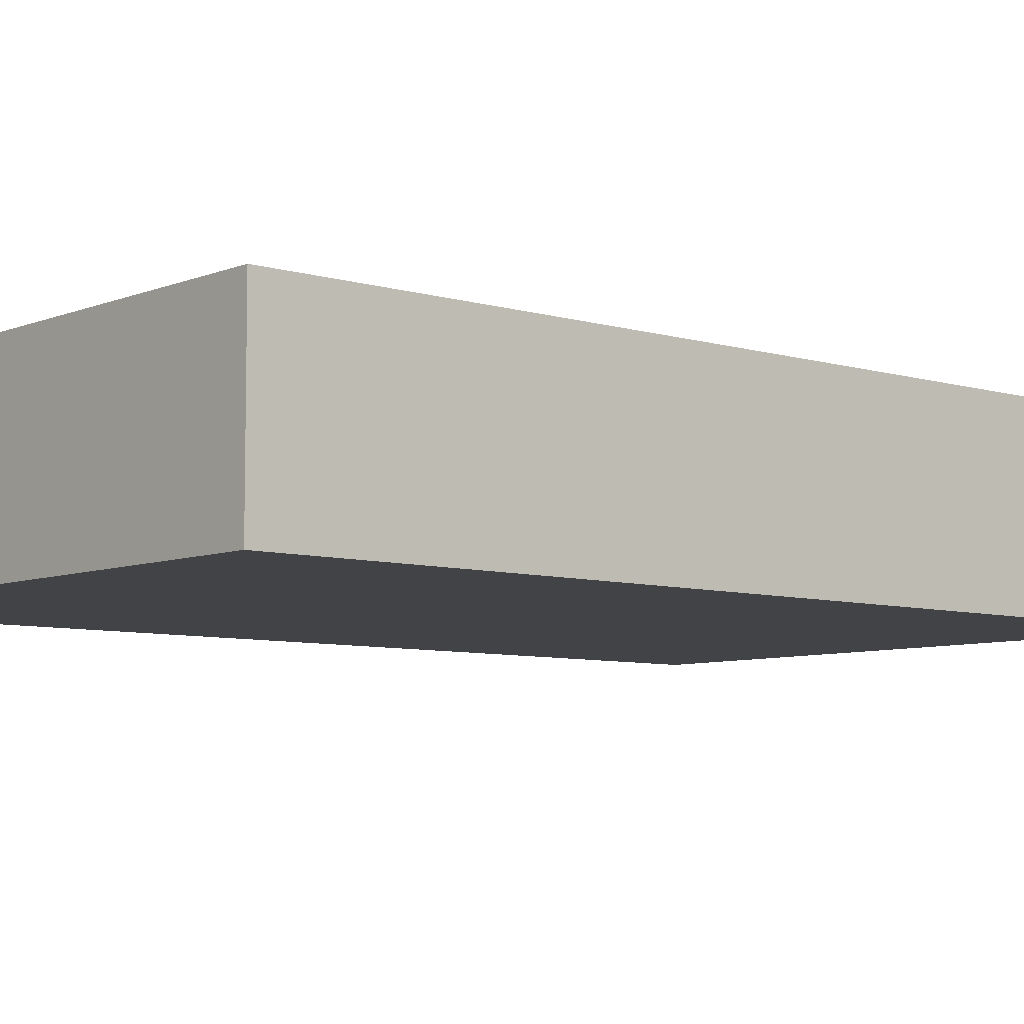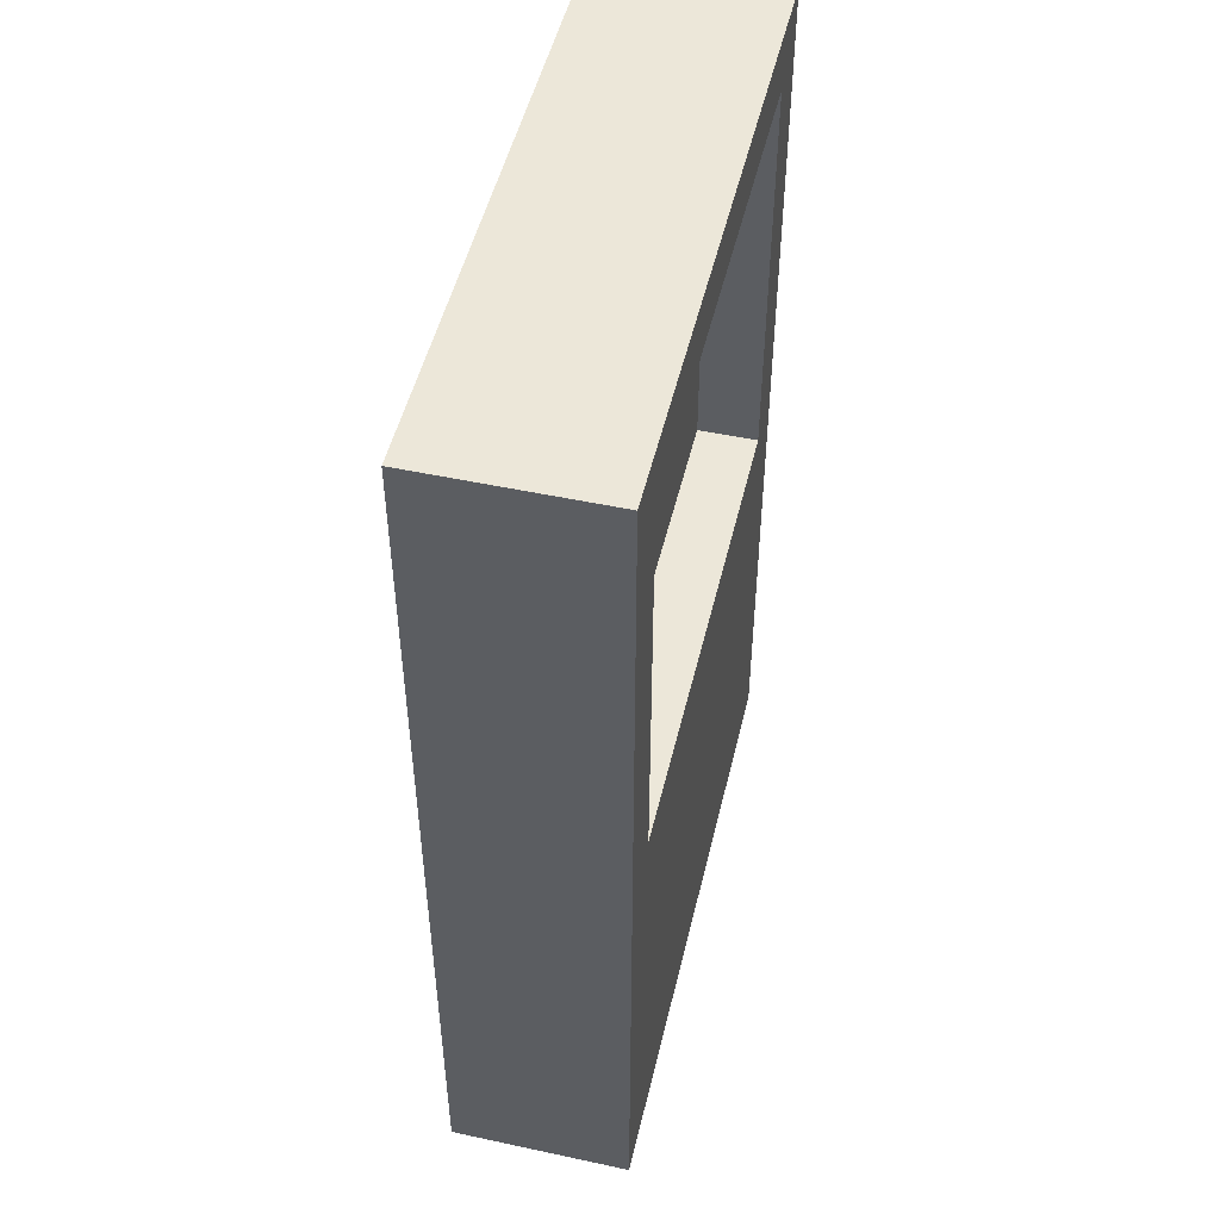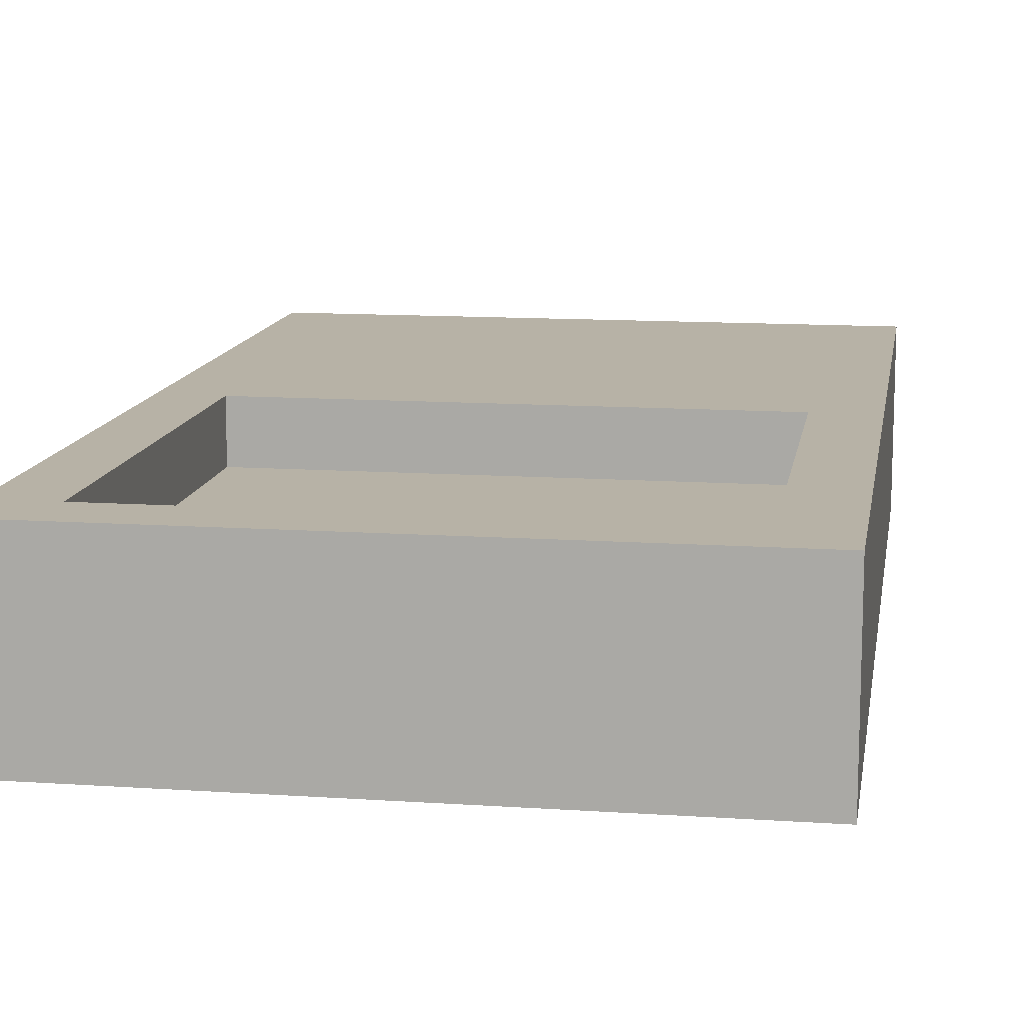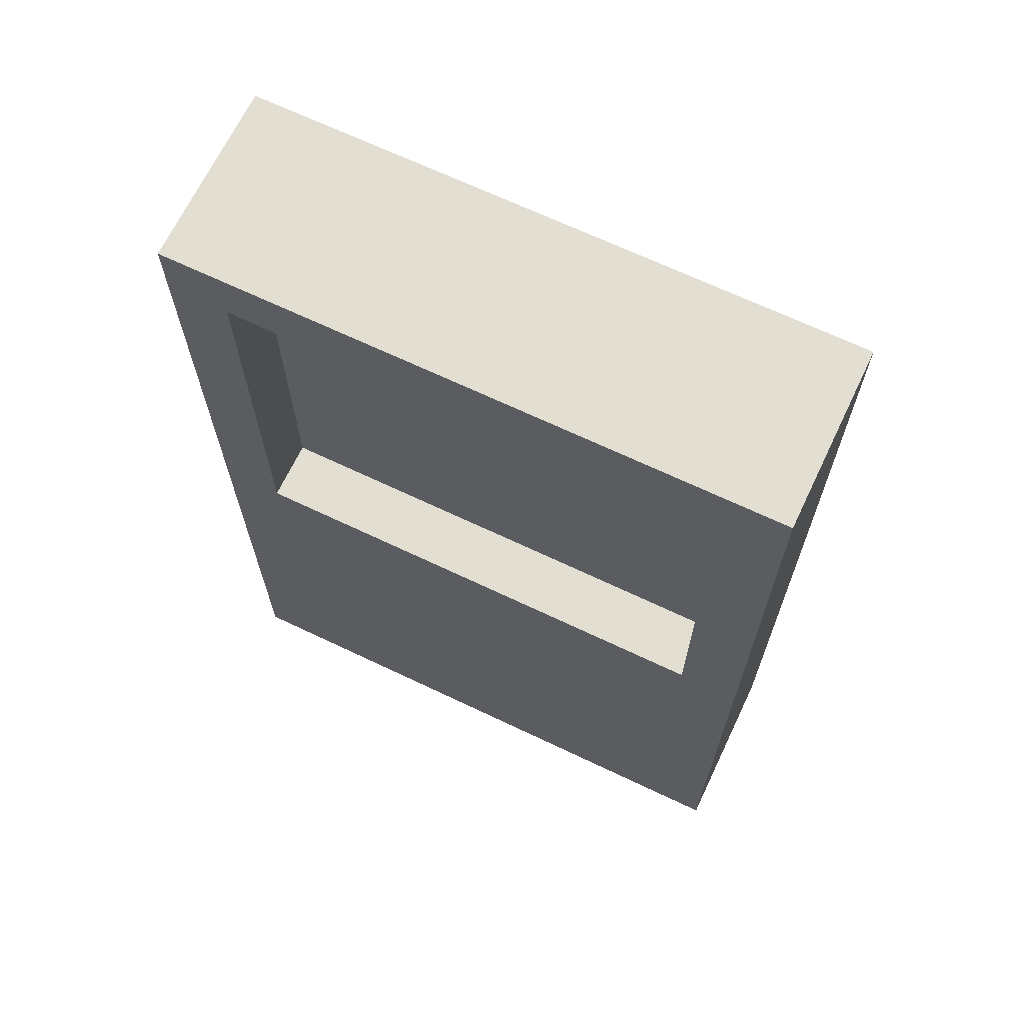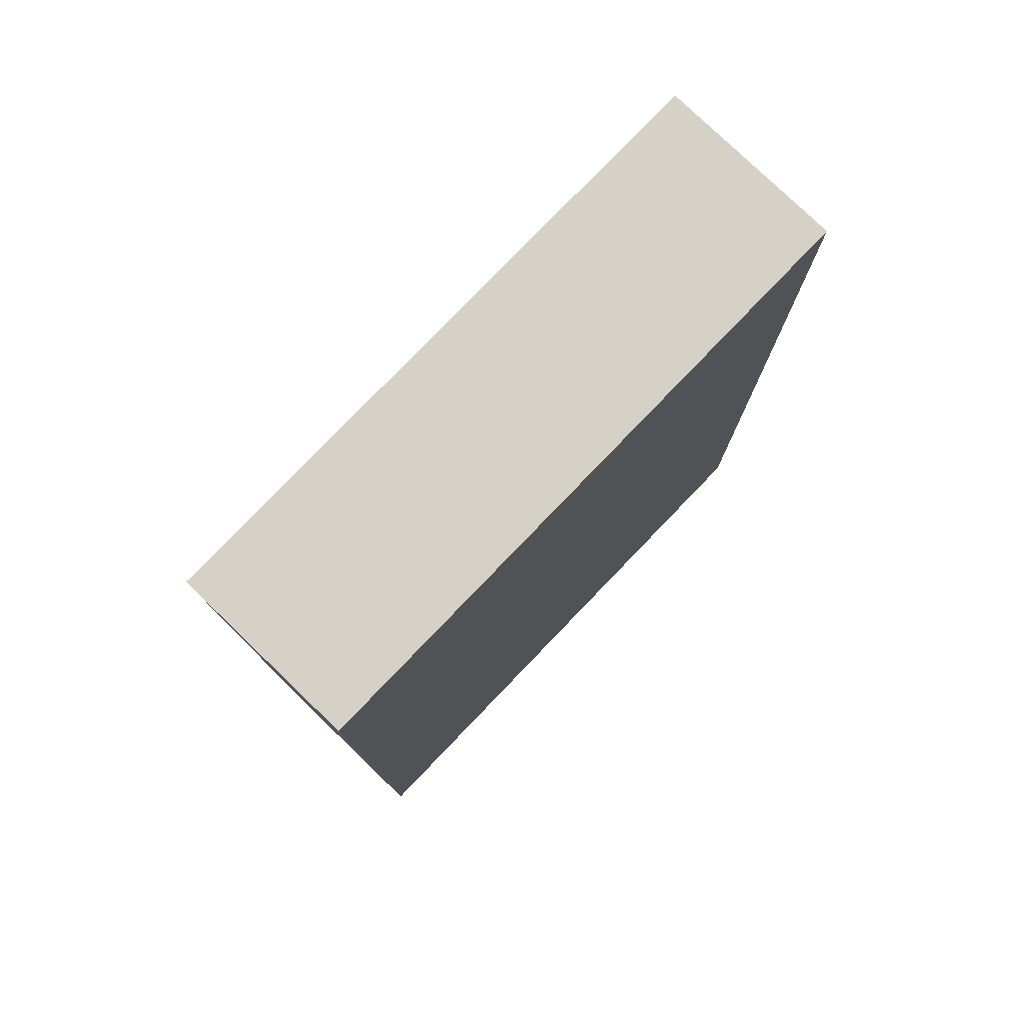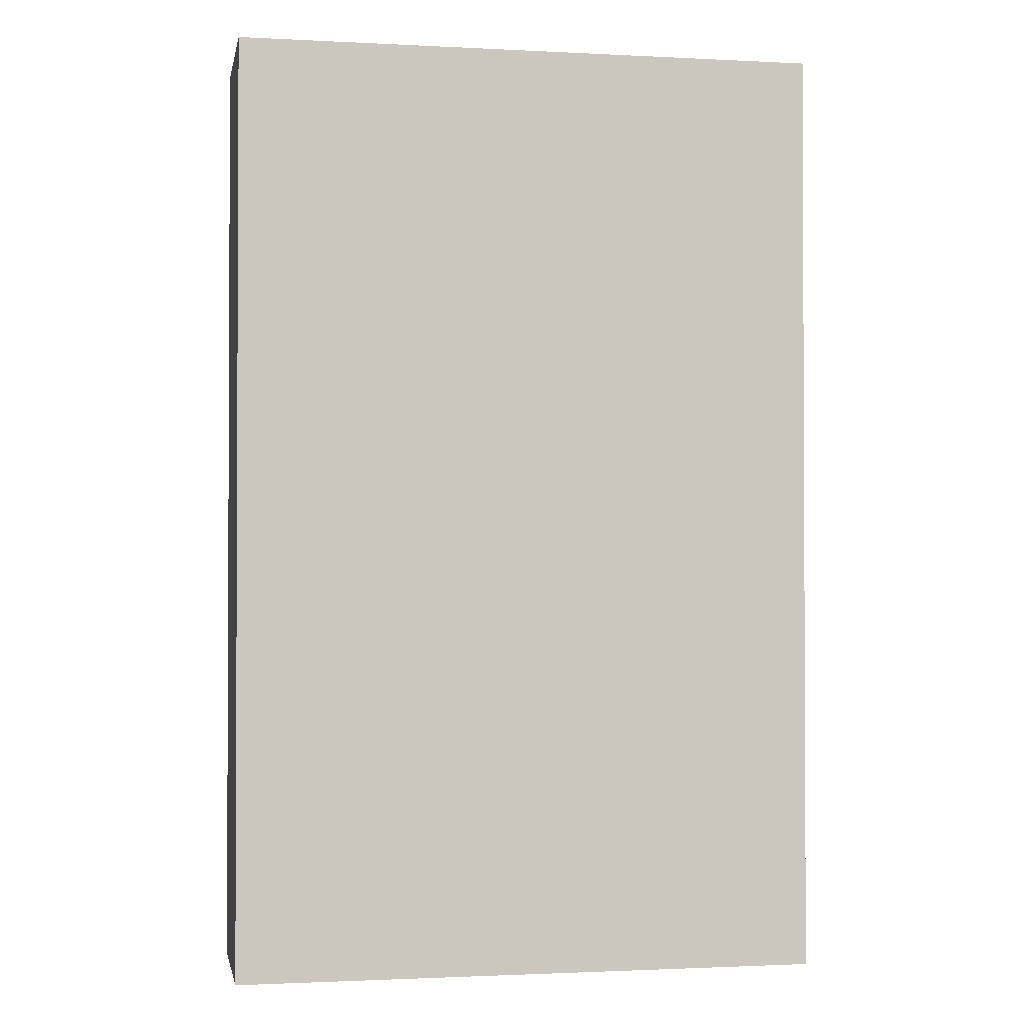
<metadata>
{"format":"obj","ext":"obj","renderer":"f3d","projection":"perspective","resolution":1024,"background":"white","views":[{"elev":-7.0,"azim":49.0,"up":"+Z"},{"elev":50.2,"azim":-76.7,"up":"+Y"},{"elev":12.4,"azim":-170.9,"up":"+Z"},{"elev":67.8,"azim":25.5,"up":"+Y"},{"elev":78.9,"azim":133.9,"up":"+Y"},{"elev":-1.5,"azim":169.4,"up":"+Y"}]}
</metadata>
<code>
g SacredTablet
v -10 0 7
v -10 0 4
v -10 8 6
v -10 8 5
v -10 9 6
v -10 9 5
v -10 10 6
v -10 10 5
v -10 11 6
v -10 11 5
v -10 12 6
v -10 12 5
v -10 13 6
v -10 13 5
v -10 14 6
v -10 14 5
v -10 15 6
v -10 15 5
v -10 16 7
v -10 16 4
v -1 8 7
v -1 8 6
v -1 15 7
v -1 15 6
v -9 8 7
v -9 8 6
v -9 15 7
v -9 15 6
v 0 0 7
v 0 0 4
v 0 7 6
v 0 7 5
v 0 8 6
v 0 8 5
v 0 8 4
v 0 9 5
v 0 9 4
v 0 16 7
v 0 16 4
v -10 0 7
v -10 16 7
v -9 2 7
v -9 3 7
v -9 8 7
v -9 15 7
v -8 2 7
v -8 3 7
v -8 4 7
v -8 5 7
v -8 7 7
v -7 0 7
v -7 1 7
v -7 3 7
v -7 4 7
v -7 5 7
v -7 7 7
v -6 0 7
v -6 1 7
v -6 3 7
v -6 4 7
v -6 5 7
v -5 2 7
v -5 3 7
v -4 1 7
v -4 2 7
v -4 3 7
v -4 4 7
v -4 5 7
v -4 6 7
v -3 2 7
v -3 3 7
v -3 4 7
v -3 5 7
v -3 6 7
v -2 1 7
v -2 2 7
v -2 3 7
v -2 4 7
v -2 5 7
v -1 1 7
v -1 2 7
v -1 8 7
v -1 15 7
v 0 0 7
v 0 16 7
v -9 8 6
v -9 15 6
v -1 8 6
v -1 15 6
v -10 0 4
v -10 16 4
v -9 1 4
v -9 3 4
v -9 13 4
v -9 14 4
v -8 1 4
v -8 3 4
v -8 4 4
v -8 8 4
v -8 10 4
v -8 12 4
v -8 13 4
v -8 14 4
v -7 2 4
v -7 3 4
v -7 4 4
v -7 7 4
v -7 8 4
v -7 9 4
v -7 10 4
v -7 12 4
v -7 13 4
v -7 14 4
v -6 2 4
v -6 3 4
v -6 4 4
v -6 7 4
v -6 8 4
v -6 9 4
v -6 12 4
v -6 13 4
v -6 14 4
v -5 2 4
v -5 3 4
v -5 4 4
v -4 2 4
v -4 3 4
v -4 4 4
v -4 7 4
v -4 8 4
v -3 3 4
v -3 4 4
v -3 5 4
v -3 6 4
v -3 7 4
v -3 8 4
v -2 4 4
v -2 5 4
v -2 6 4
v -2 7 4
v -2 8 4
v -1 7 4
v -1 8 4
v -1 9 4
v 0 0 4
v 0 8 4
v 0 9 4
v 0 16 4
v -10 0 7
v -7 0 7
v -6 0 7
v 0 0 7
v -7 0 6
v -6 0 6
v -10 0 4
v 0 0 4
v -9 15 7
v -1 15 7
v -9 15 6
v -1 15 6
v -9 8 7
v -1 8 7
v -9 8 6
v -1 8 6
v -10 16 7
v 0 16 7
v -9 16 6
v -8 16 6
v -7 16 6
v -6 16 6
v -4 16 6
v -3 16 6
v -2 16 6
v -1 16 6
v -9 16 5
v -8 16 5
v -7 16 5
v -6 16 5
v -4 16 5
v -3 16 5
v -2 16 5
v -1 16 5
v -10 16 4
v 0 16 4
f 3 2 1
f 4 2 3
f 5 3 1
f 5 4 3
f 6 2 4
f 6 4 5
f 7 5 1
f 7 6 5
f 8 2 6
f 8 6 7
f 9 7 1
f 9 8 7
f 10 2 8
f 10 8 9
f 11 9 1
f 11 10 9
f 12 2 10
f 12 10 11
f 13 11 1
f 13 12 11
f 14 2 12
f 14 12 13
f 15 13 1
f 15 14 13
f 16 2 14
f 16 14 15
f 17 15 1
f 17 16 15
f 18 2 16
f 18 16 17
f 19 17 1
f 19 18 17
f 20 2 18
f 20 18 19
f 23 22 21
f 24 22 23
f 25 26 27
f 27 26 28
f 29 30 31
f 31 30 32
f 29 31 33
f 31 32 33
f 32 30 34
f 33 32 34
f 34 30 35
f 33 34 36
f 34 35 36
f 36 35 37
f 29 33 38
f 33 36 38
f 36 37 38
f 38 37 39
f 42 41 40
f 43 41 42
f 44 41 43
f 45 41 44
f 46 42 40
f 46 43 42
f 47 44 43
f 47 43 46
f 48 44 47
f 49 44 48
f 50 44 49
f 51 46 40
f 51 47 46
f 52 47 51
f 53 48 47
f 53 47 52
f 54 49 48
f 54 48 53
f 55 50 49
f 55 49 54
f 56 44 50
f 56 50 55
f 57 52 51
f 58 54 53
f 58 52 57
f 58 53 52
f 59 54 58
f 60 55 54
f 60 54 59
f 61 56 55
f 61 55 60
f 62 59 58
f 63 60 59
f 63 59 62
f 63 61 60
f 64 62 58
f 64 58 57
f 65 63 62
f 65 62 64
f 66 61 63
f 66 63 65
f 67 61 66
f 68 56 61
f 68 61 67
f 69 56 68
f 70 65 64
f 70 66 65
f 71 67 66
f 71 66 70
f 72 68 67
f 72 67 71
f 73 69 68
f 73 68 72
f 74 56 69
f 74 69 73
f 75 70 64
f 75 64 57
f 76 71 70
f 76 70 75
f 77 72 71
f 77 71 76
f 78 73 72
f 78 72 77
f 79 74 73
f 79 73 78
f 80 76 75
f 80 75 57
f 81 77 76
f 81 76 80
f 81 78 77
f 81 79 78
f 82 56 74
f 82 79 81
f 82 44 56
f 82 74 79
f 83 41 45
f 84 82 81
f 84 83 82
f 84 81 80
f 84 80 57
f 85 41 83
f 85 83 84
f 88 87 86
f 89 87 88
f 90 91 92
f 92 91 93
f 93 91 94
f 94 91 95
f 90 92 96
f 92 93 96
f 93 94 97
f 96 93 97
f 97 94 98
f 98 94 99
f 99 94 100
f 100 94 101
f 94 95 102
f 101 94 102
f 95 91 103
f 102 95 103
f 96 97 104
f 97 98 105
f 104 97 105
f 98 99 106
f 105 98 106
f 106 99 107
f 99 100 108
f 107 99 108
f 108 100 109
f 100 101 110
f 109 100 110
f 101 102 111
f 110 101 111
f 102 103 112
f 111 102 112
f 103 91 113
f 112 103 113
f 96 104 114
f 104 105 114
f 106 107 115
f 114 105 115
f 105 106 115
f 115 107 116
f 107 108 117
f 116 107 117
f 108 109 118
f 117 108 118
f 109 110 119
f 118 109 119
f 110 111 119
f 111 112 120
f 119 111 120
f 112 113 121
f 120 112 121
f 113 91 122
f 121 113 122
f 96 114 123
f 114 115 123
f 115 116 124
f 123 115 124
f 117 118 125
f 124 116 125
f 116 117 125
f 118 119 125
f 121 122 125
f 120 121 125
f 119 120 125
f 123 124 126
f 96 123 126
f 124 125 127
f 126 124 127
f 125 122 128
f 127 125 128
f 128 122 129
f 129 122 130
f 126 127 131
f 127 128 131
f 128 129 132
f 131 128 132
f 132 129 133
f 133 129 134
f 129 130 135
f 134 129 135
f 130 122 136
f 135 130 136
f 131 132 137
f 132 133 137
f 133 134 138
f 137 133 138
f 134 135 139
f 138 134 139
f 135 136 140
f 139 135 140
f 136 122 141
f 140 136 141
f 137 138 142
f 139 140 142
f 140 141 142
f 138 139 142
f 141 122 143
f 142 141 143
f 143 122 144
f 137 142 145
f 96 126 145
f 90 96 145
f 142 143 145
f 126 131 145
f 131 137 145
f 143 144 146
f 145 143 146
f 144 122 147
f 146 144 147
f 122 91 148
f 147 122 148
f 153 150 149
f 153 151 150
f 154 152 151
f 154 151 153
f 155 153 149
f 155 154 153
f 156 152 154
f 156 154 155
f 159 158 157
f 160 158 159
f 161 162 163
f 163 162 164
f 165 166 167
f 167 166 168
f 168 166 169
f 169 166 170
f 170 166 171
f 171 166 172
f 172 166 173
f 173 166 174
f 165 167 175
f 167 168 175
f 168 169 176
f 175 168 176
f 169 170 177
f 176 169 177
f 170 171 178
f 177 170 178
f 171 172 179
f 178 171 179
f 172 173 180
f 179 172 180
f 173 174 181
f 180 173 181
f 174 166 182
f 181 174 182
f 180 181 183
f 179 180 183
f 181 182 183
f 178 179 183
f 177 178 183
f 176 177 183
f 175 176 183
f 165 175 183
f 182 166 184
f 183 182 184

</code>
